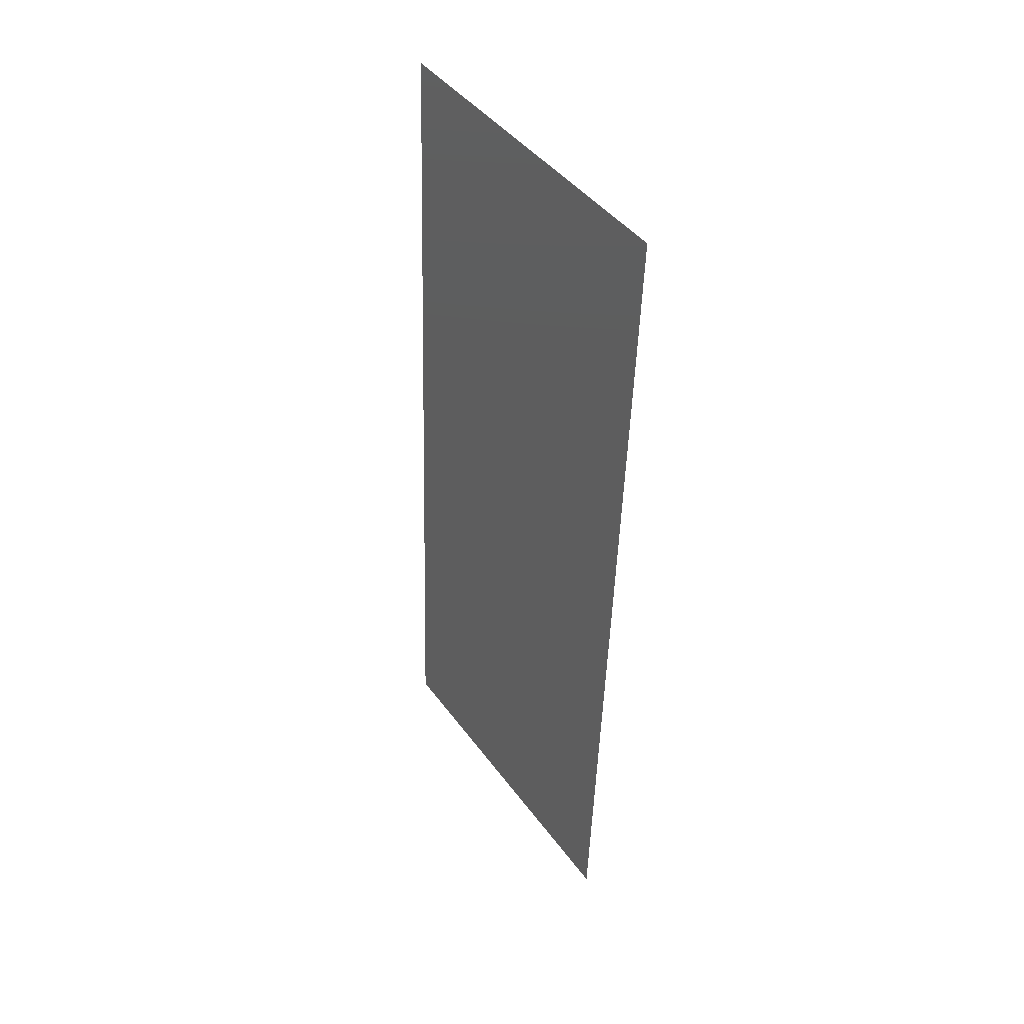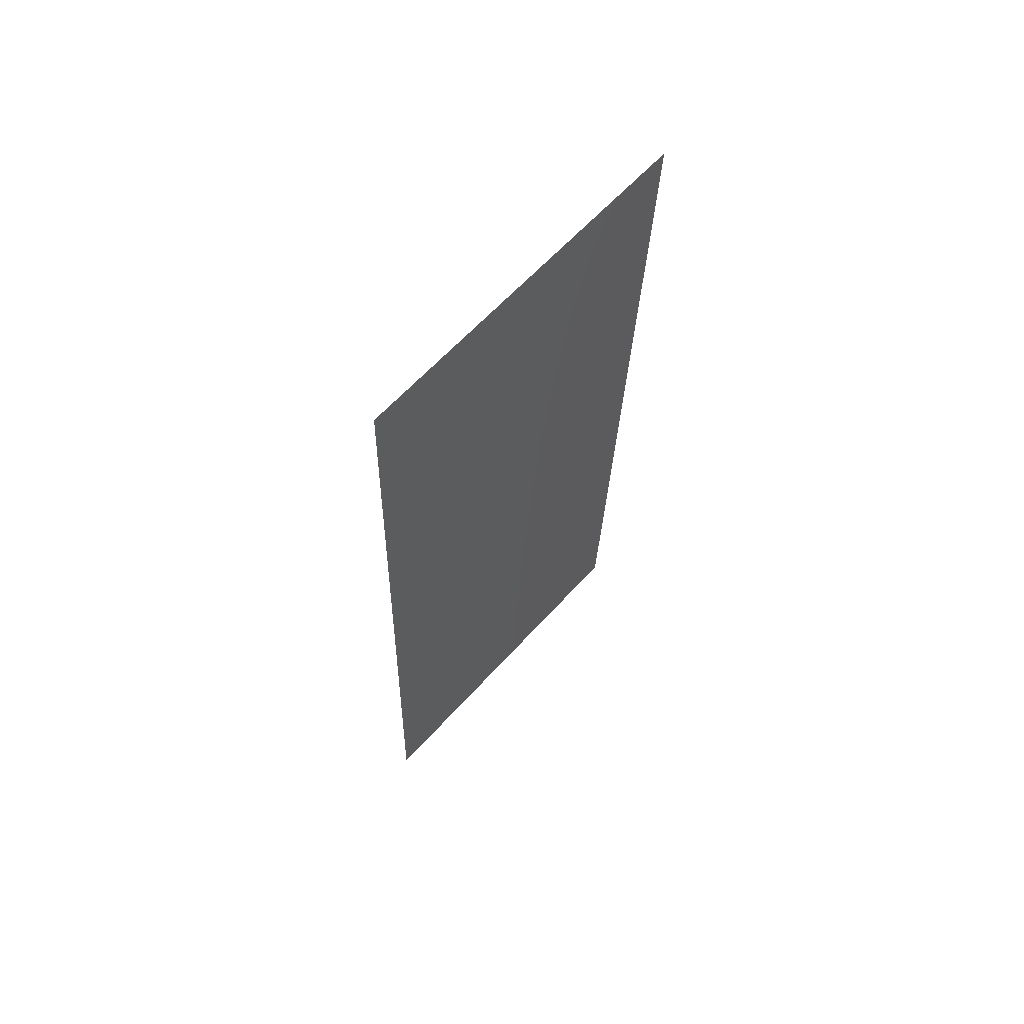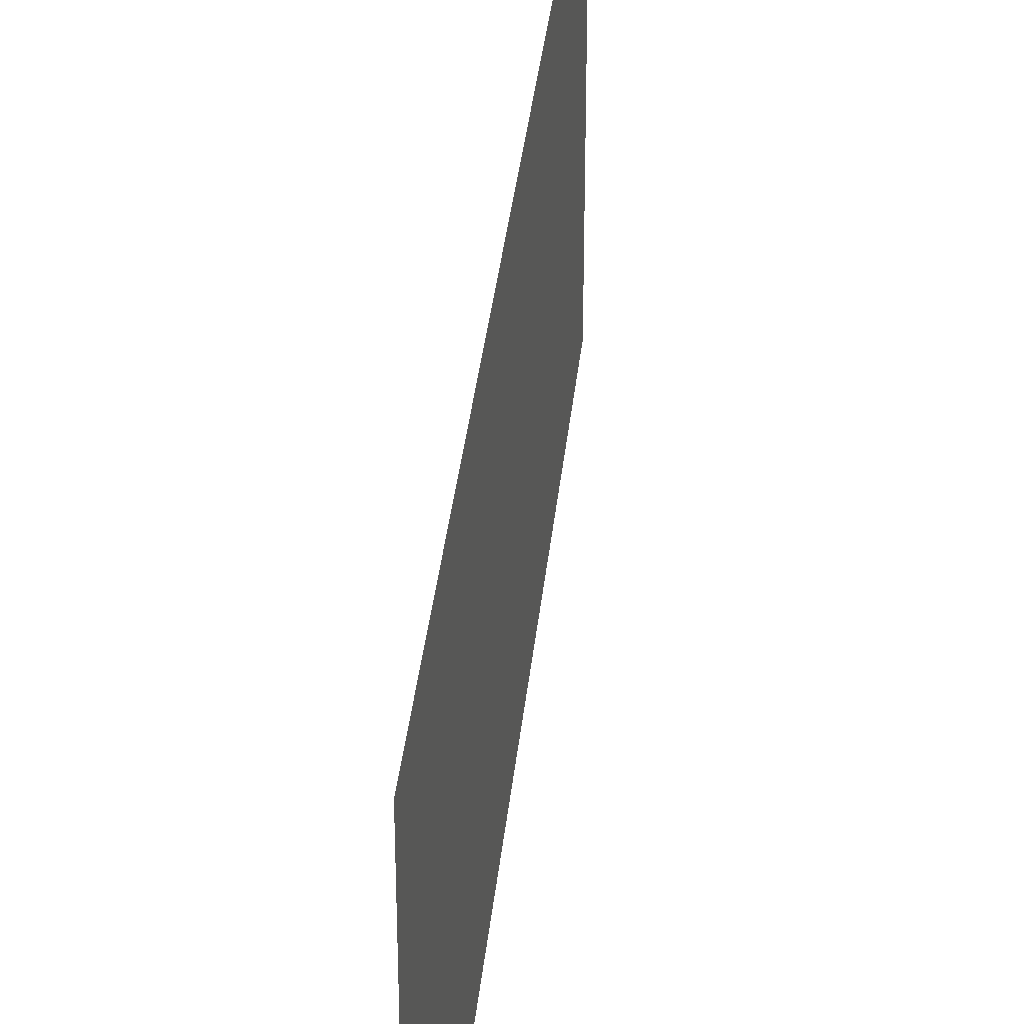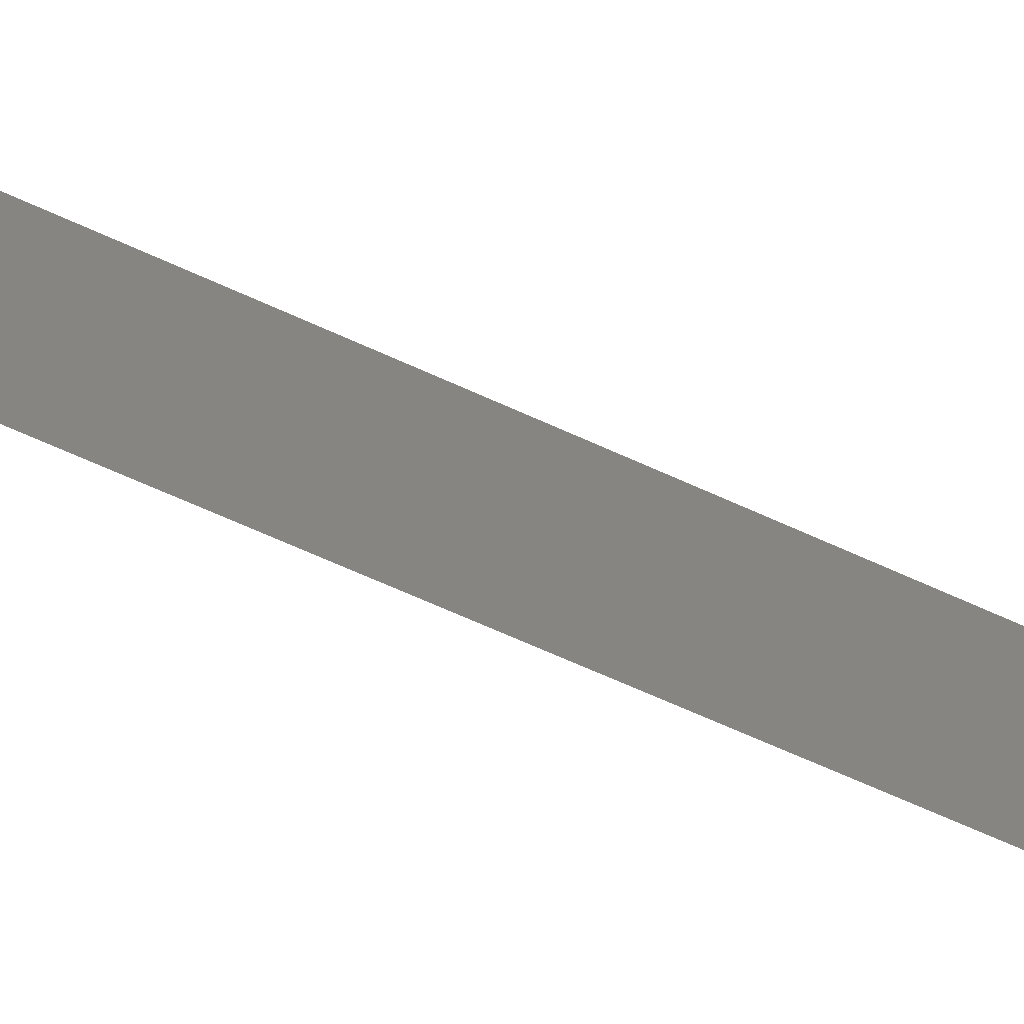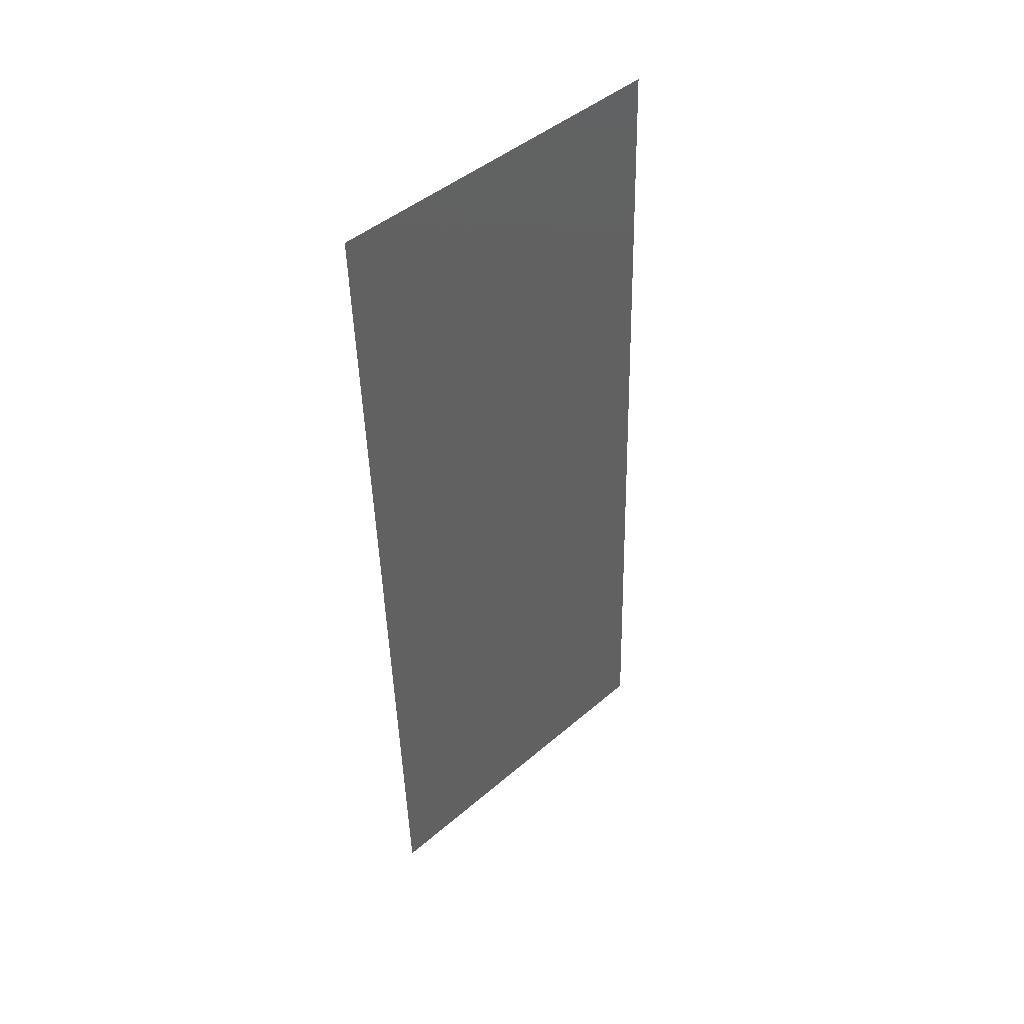
<metadata>
{"format":"stl","ext":"stl","renderer":"f3d","projection":"perspective","resolution":1024,"background":"white","views":[{"elev":43.2,"azim":-33.4,"up":"+Y"},{"elev":62.7,"azim":42.1,"up":"+Y"},{"elev":35.8,"azim":3.9,"up":"+Z"},{"elev":-71.5,"azim":64.1,"up":"+Z"},{"elev":45.6,"azim":-134.5,"up":"+Y"}]}
</metadata>
<code>
# stl→obj: 21 verts, 26 faces
v 0.008994 0.02913 0
v 0.008828 0.02428 0.01054
v 0.008663 0.01942 0
v 0.008994 0.02913 0.02
v 0.00916 0.03399 0.008415
v 0.009326 0.03884 0.02
v 0.008331 0.009711 0.02
v 0.008497 0.01457 0.008849
v 0.008663 0.01942 0.02
v 0.009438 0.04212 0.01266
v 0.008219 0.006407 0.01276
v 0.008331 0.009711 0
v 0.009326 0.03884 0
v 0.009657 0.04855 0.02
v 0.009657 0.04855 0.01
v 0.008 0 0.02
v 0.008 0 0.01
v 0.008199 0.005842 0.005998
v 0.009462 0.04283 0.005835
v 0.008 0 0
v 0.009657 0.04855 0
f 1 2 3
f 4 5 6
f 7 8 9
f 5 10 6
f 2 8 3
f 1 5 2
f 2 5 4
f 9 8 2
f 7 11 8
f 3 8 12
f 13 5 1
f 9 2 4
f 6 10 14
f 14 10 15
f 16 11 7
f 17 11 16
f 8 18 12
f 13 19 5
f 20 18 17
f 15 19 21
f 12 18 20
f 21 19 13
f 11 18 8
f 5 19 10
f 10 19 15
f 17 18 11

</code>
